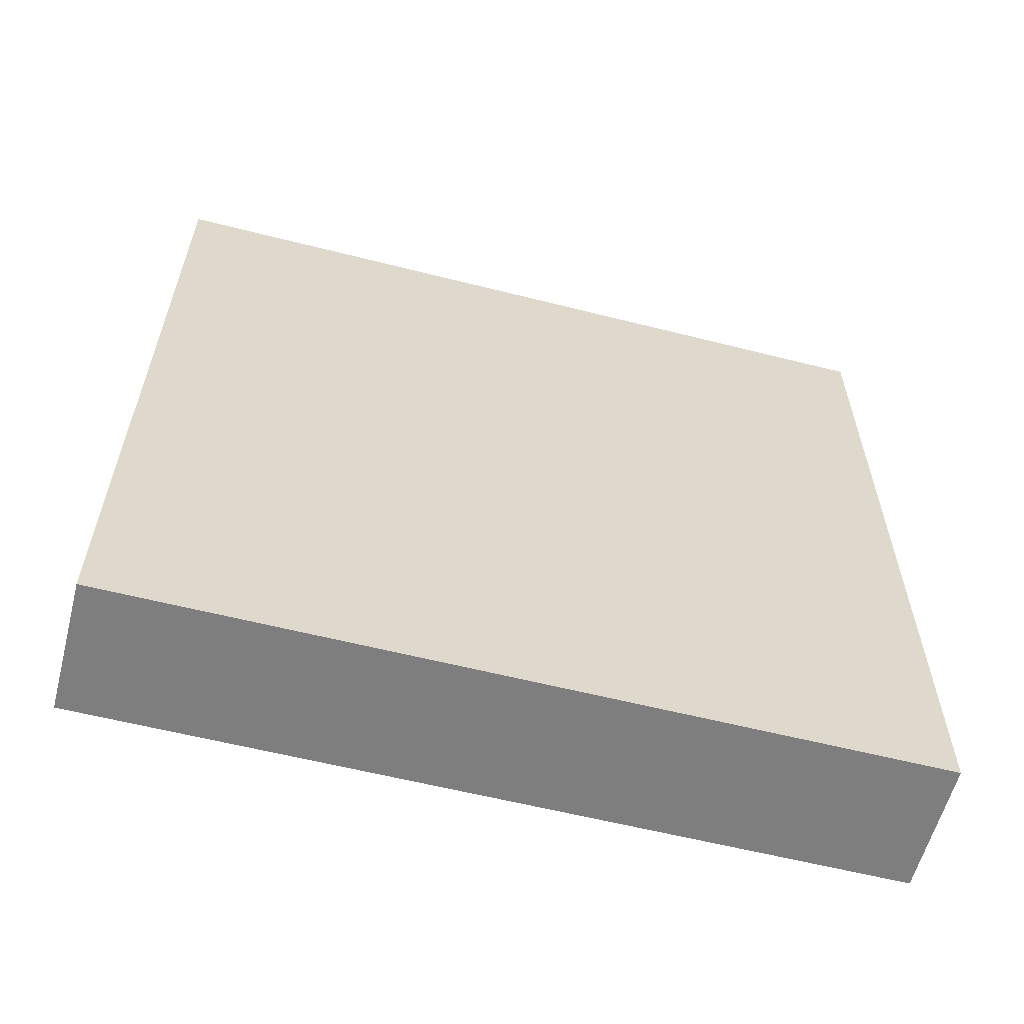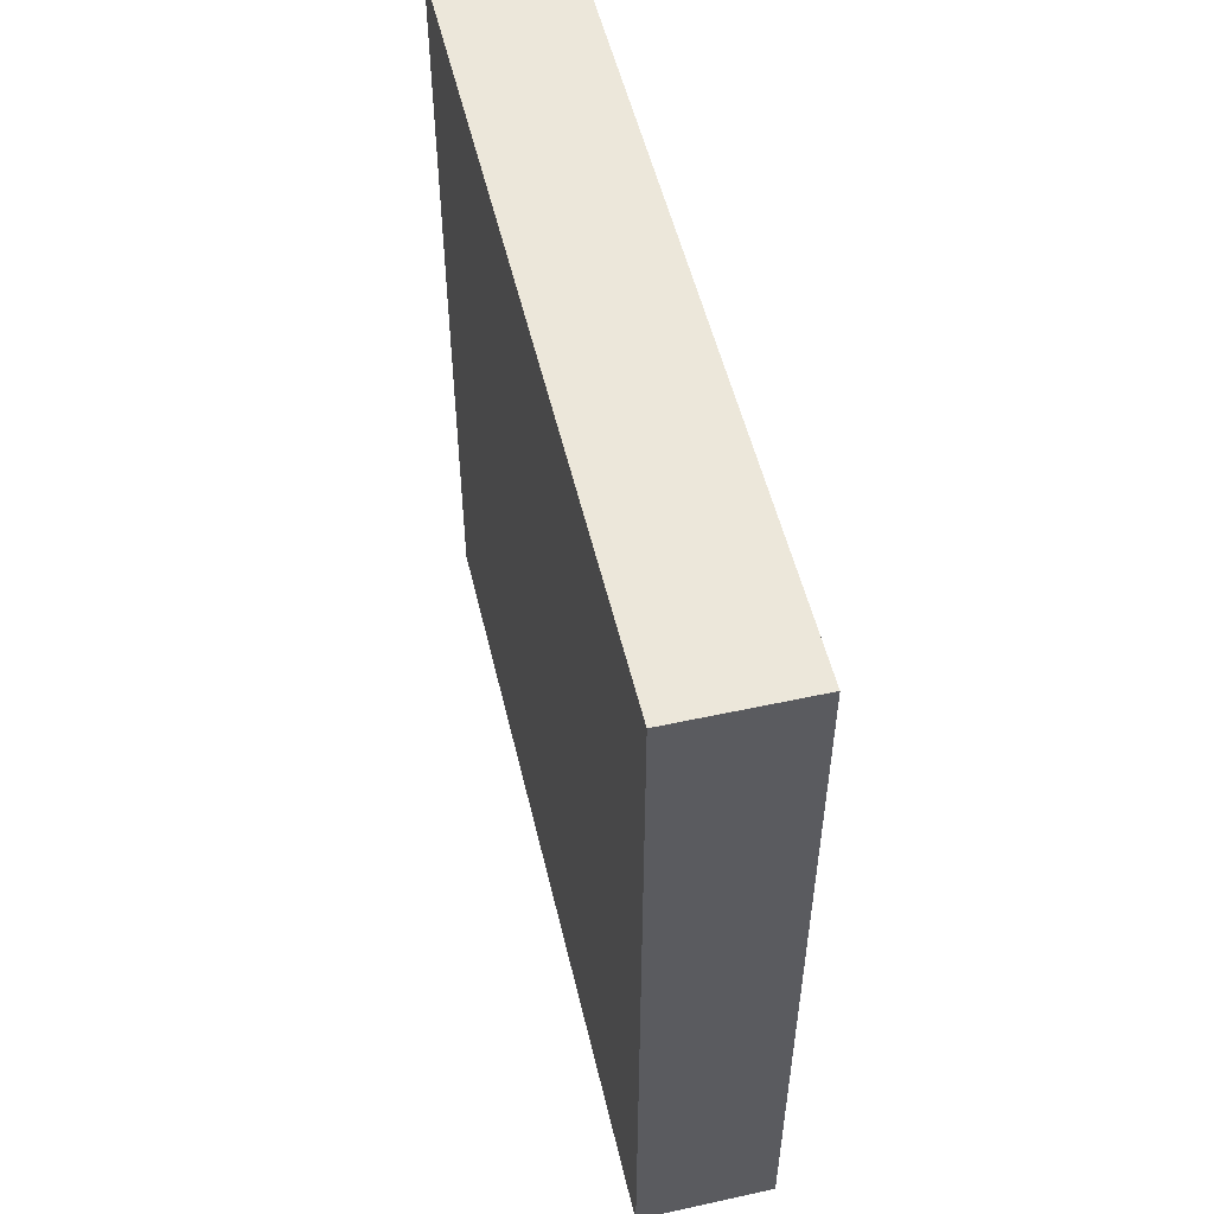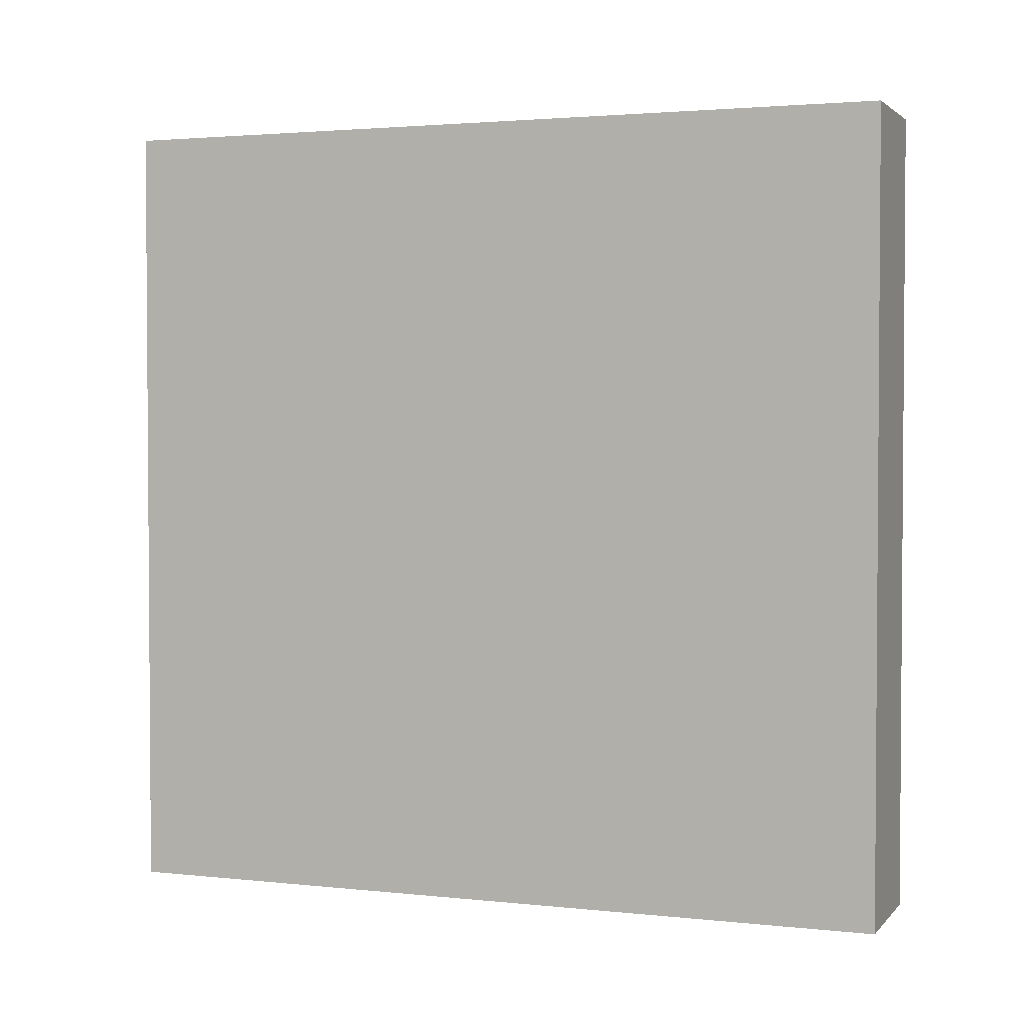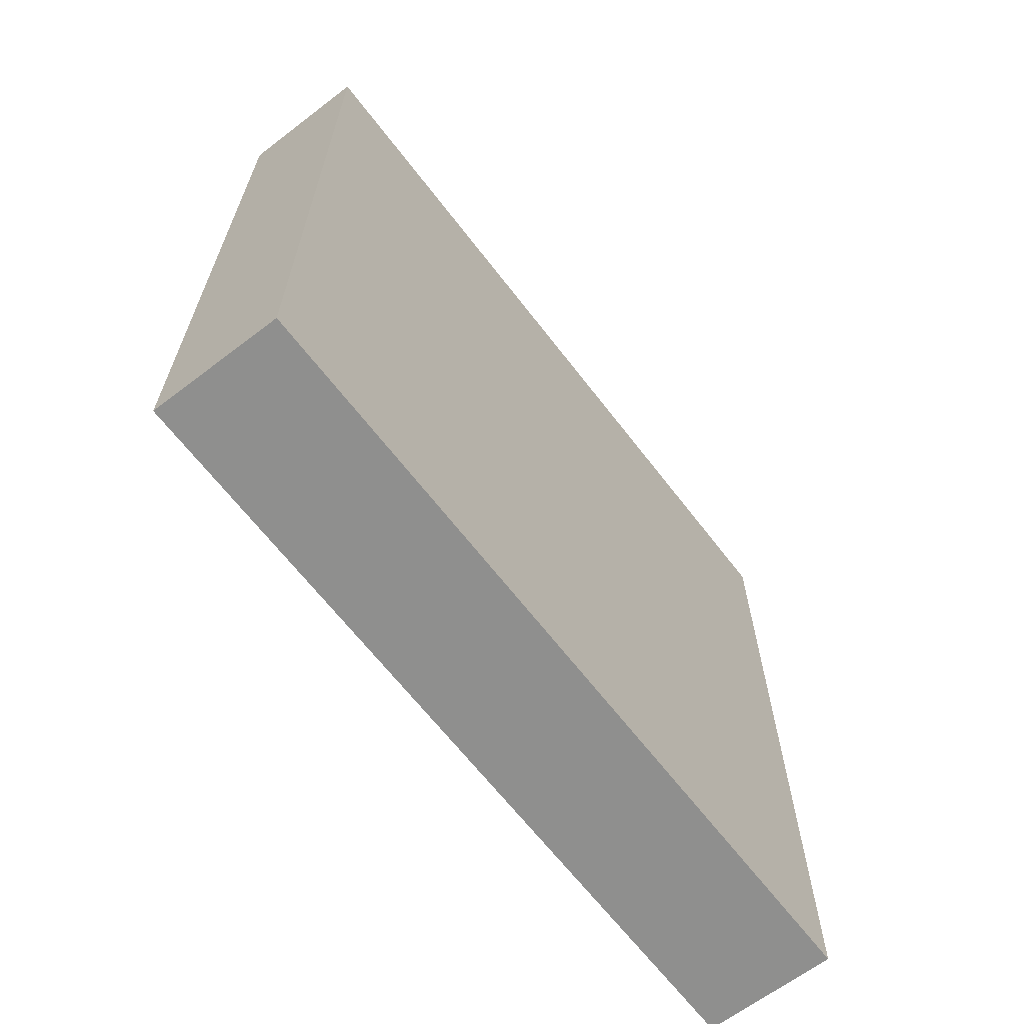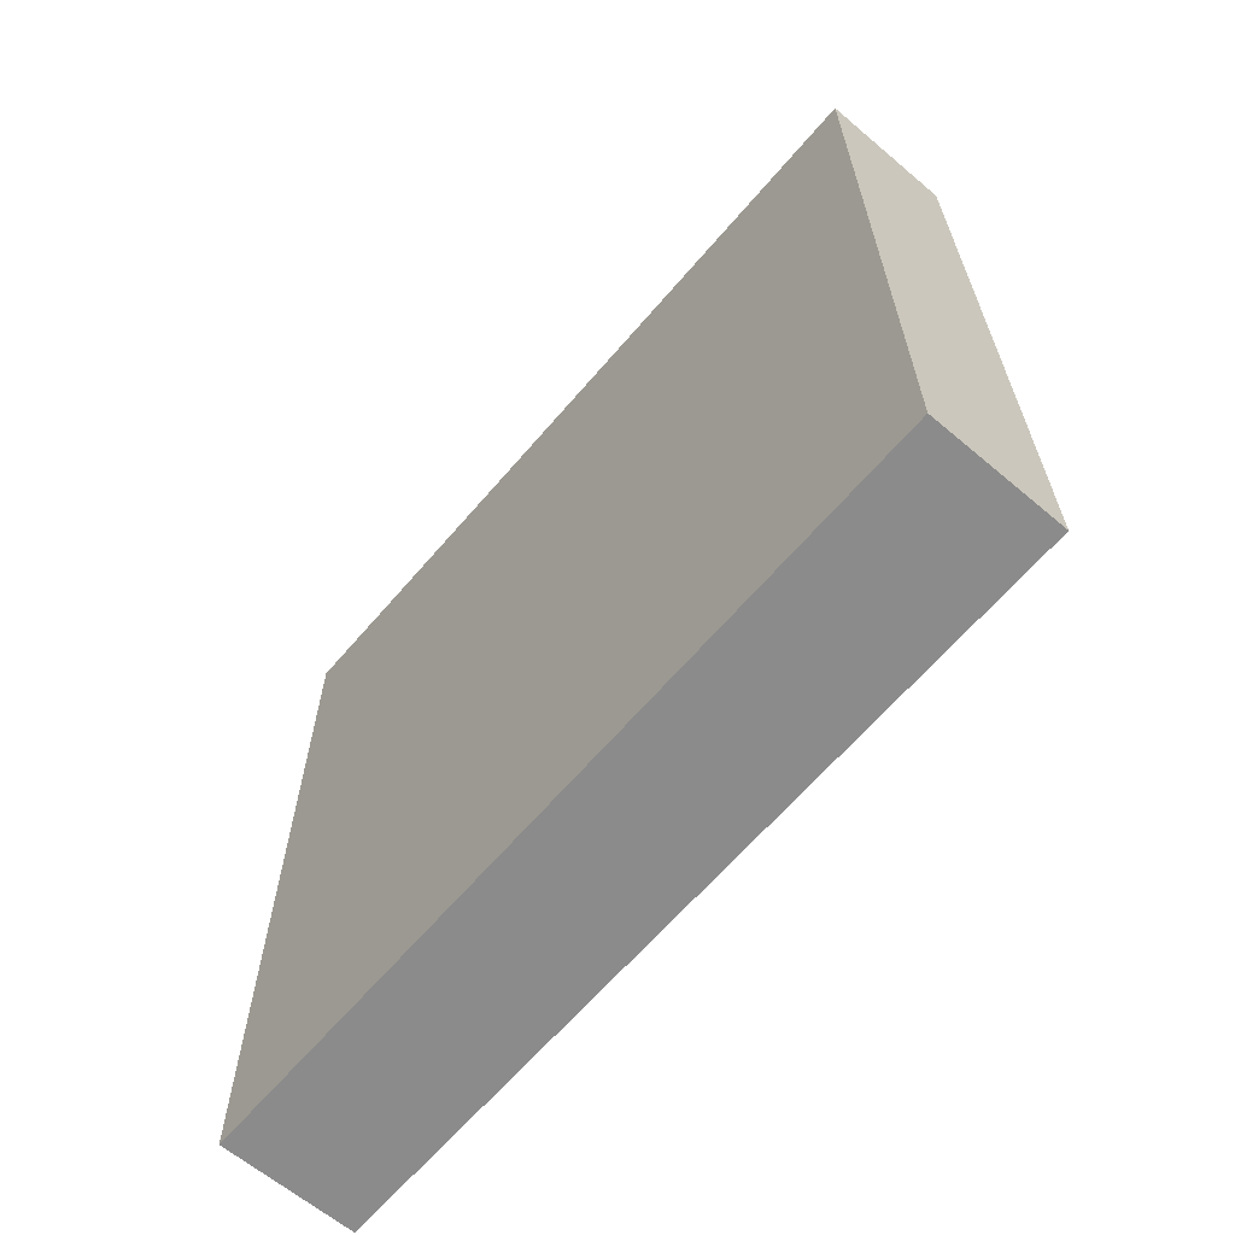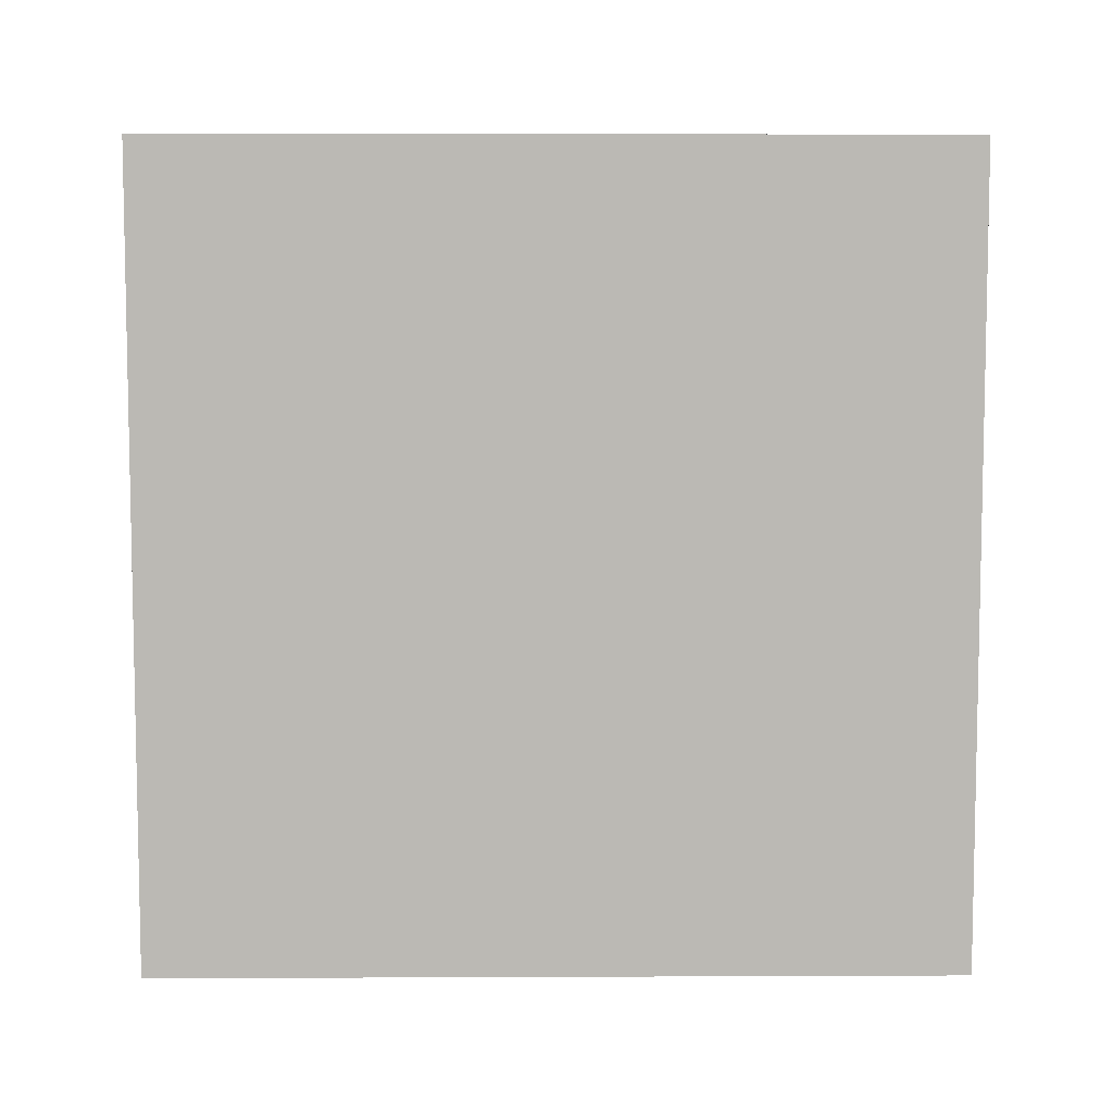
<metadata>
{"format":"obj","ext":"obj","renderer":"f3d","projection":"perspective","resolution":1024,"background":"white","views":[{"elev":-59.4,"azim":-104.6,"up":"+Y"},{"elev":52.8,"azim":166.8,"up":"+Z"},{"elev":2.4,"azim":110.7,"up":"+Y"},{"elev":-65.2,"azim":37.5,"up":"+Z"},{"elev":-64.0,"azim":139.6,"up":"+Z"},{"elev":6.9,"azim":89.3,"up":"+Y"}]}
</metadata>
<code>
v 776 208 -216
v 784 160 -216
v 776 160 -216
v 784 208 -216
v 784 160 -168
v 776 160 -168
v 784 208 -168
v 776 208 -168
f 1 2 3
f 1 4 2
f 5 3 2
f 5 6 3
f 6 7 8
f 6 5 7
f 8 4 1
f 8 7 4
f 7 2 4
f 7 5 2
f 6 1 3
f 6 8 1

</code>
